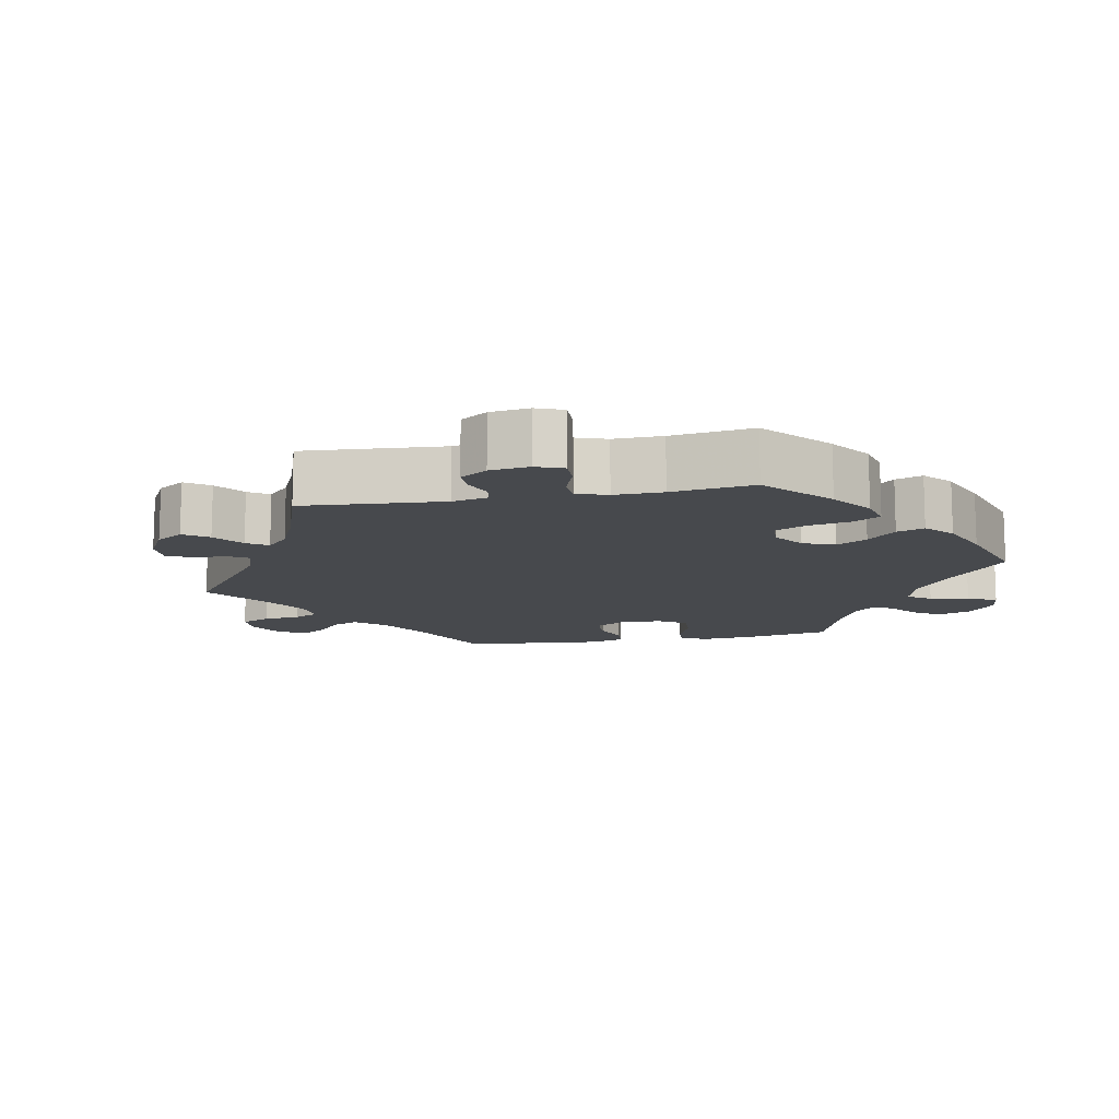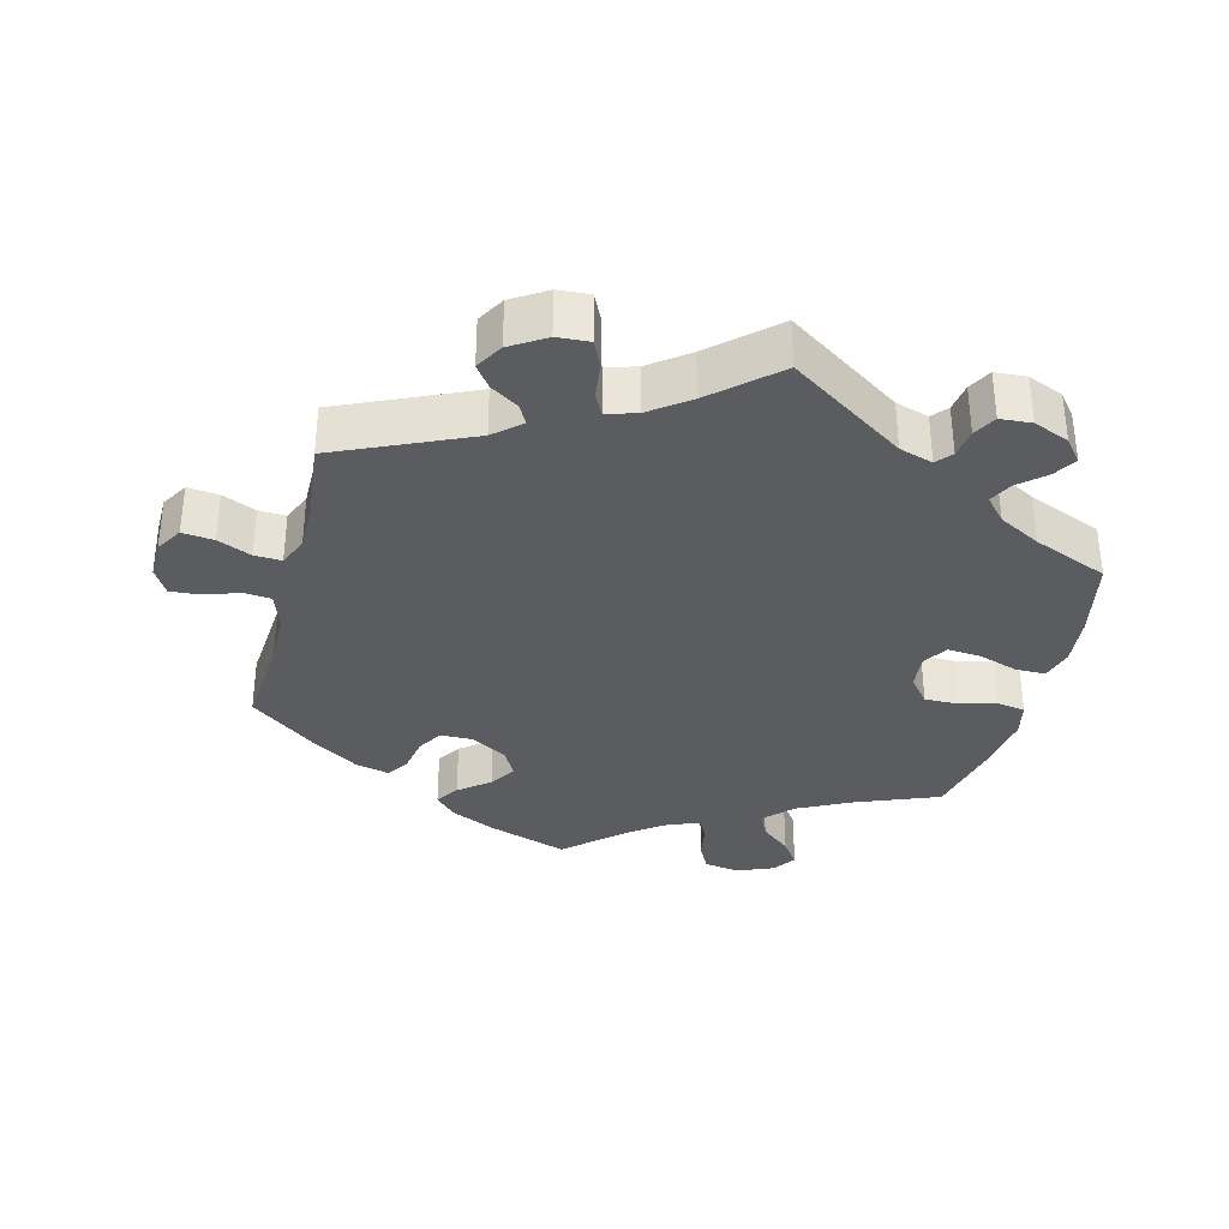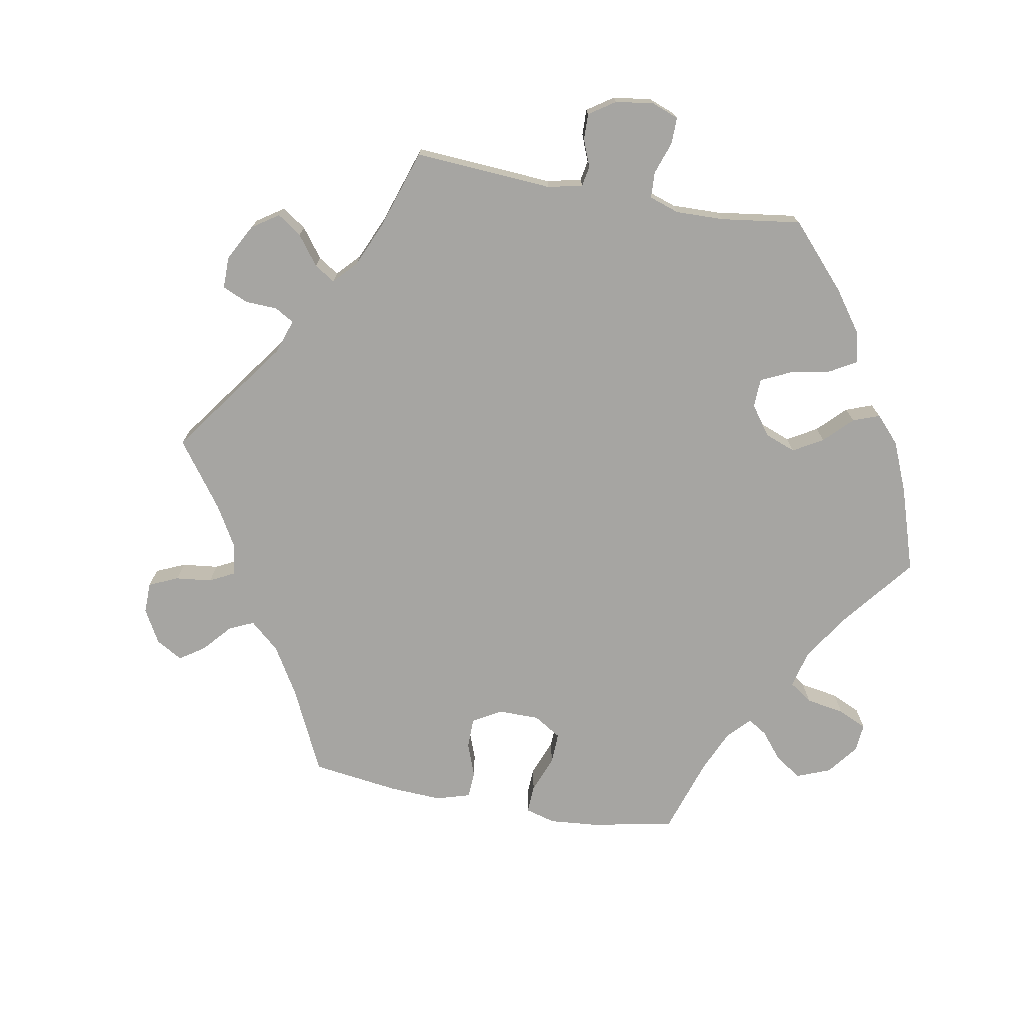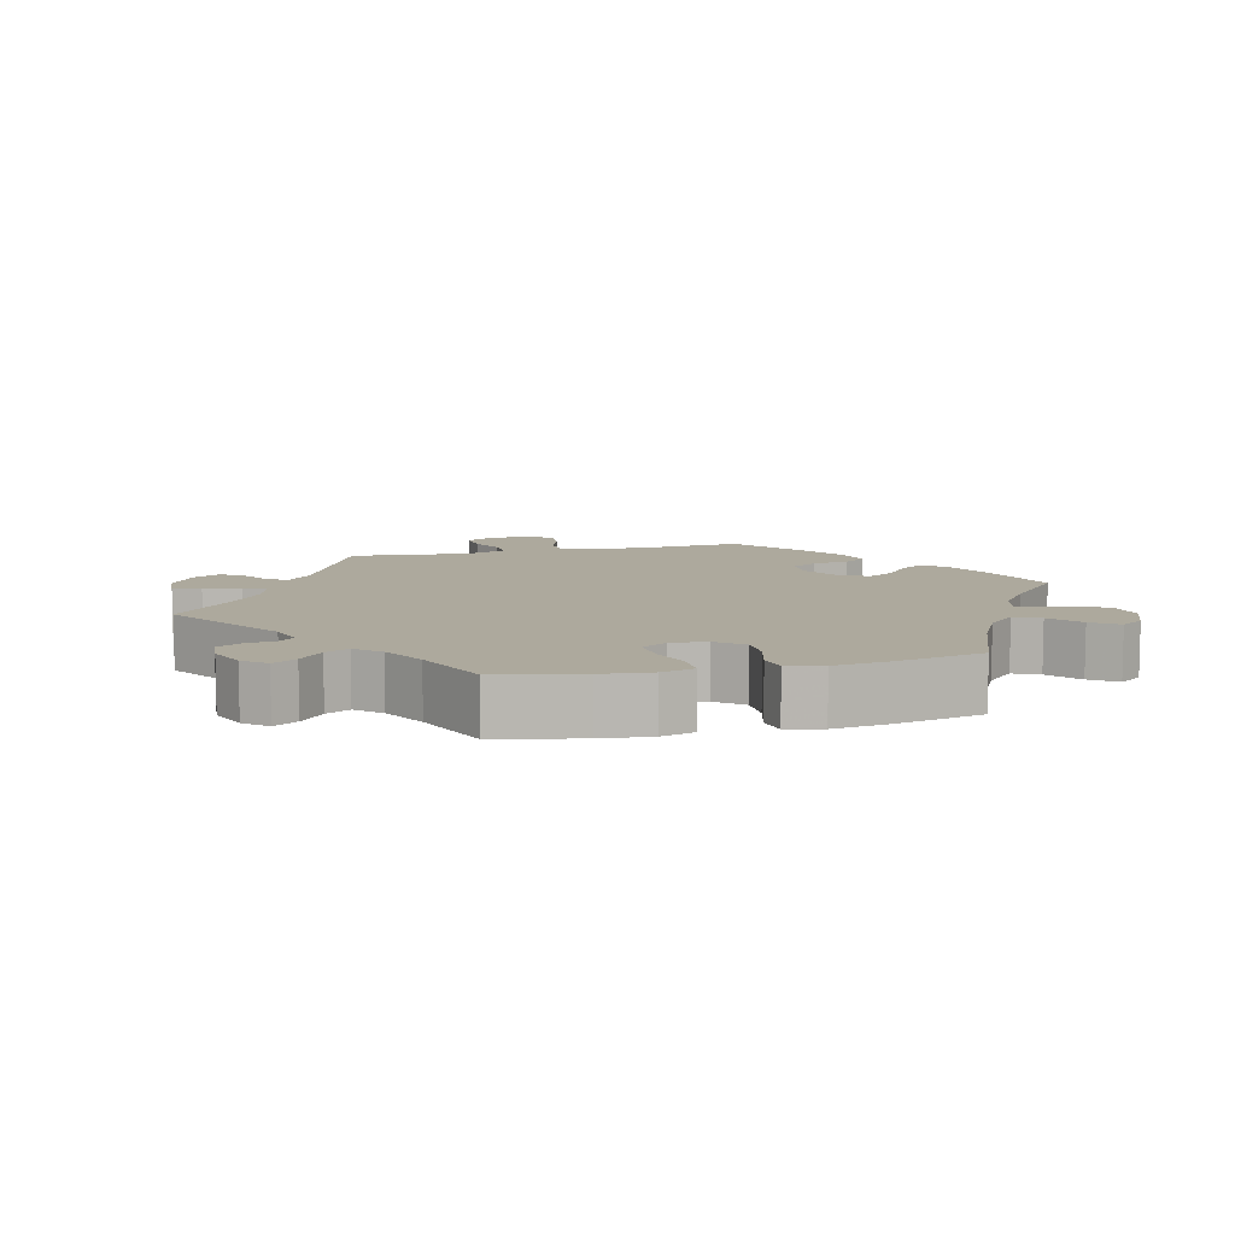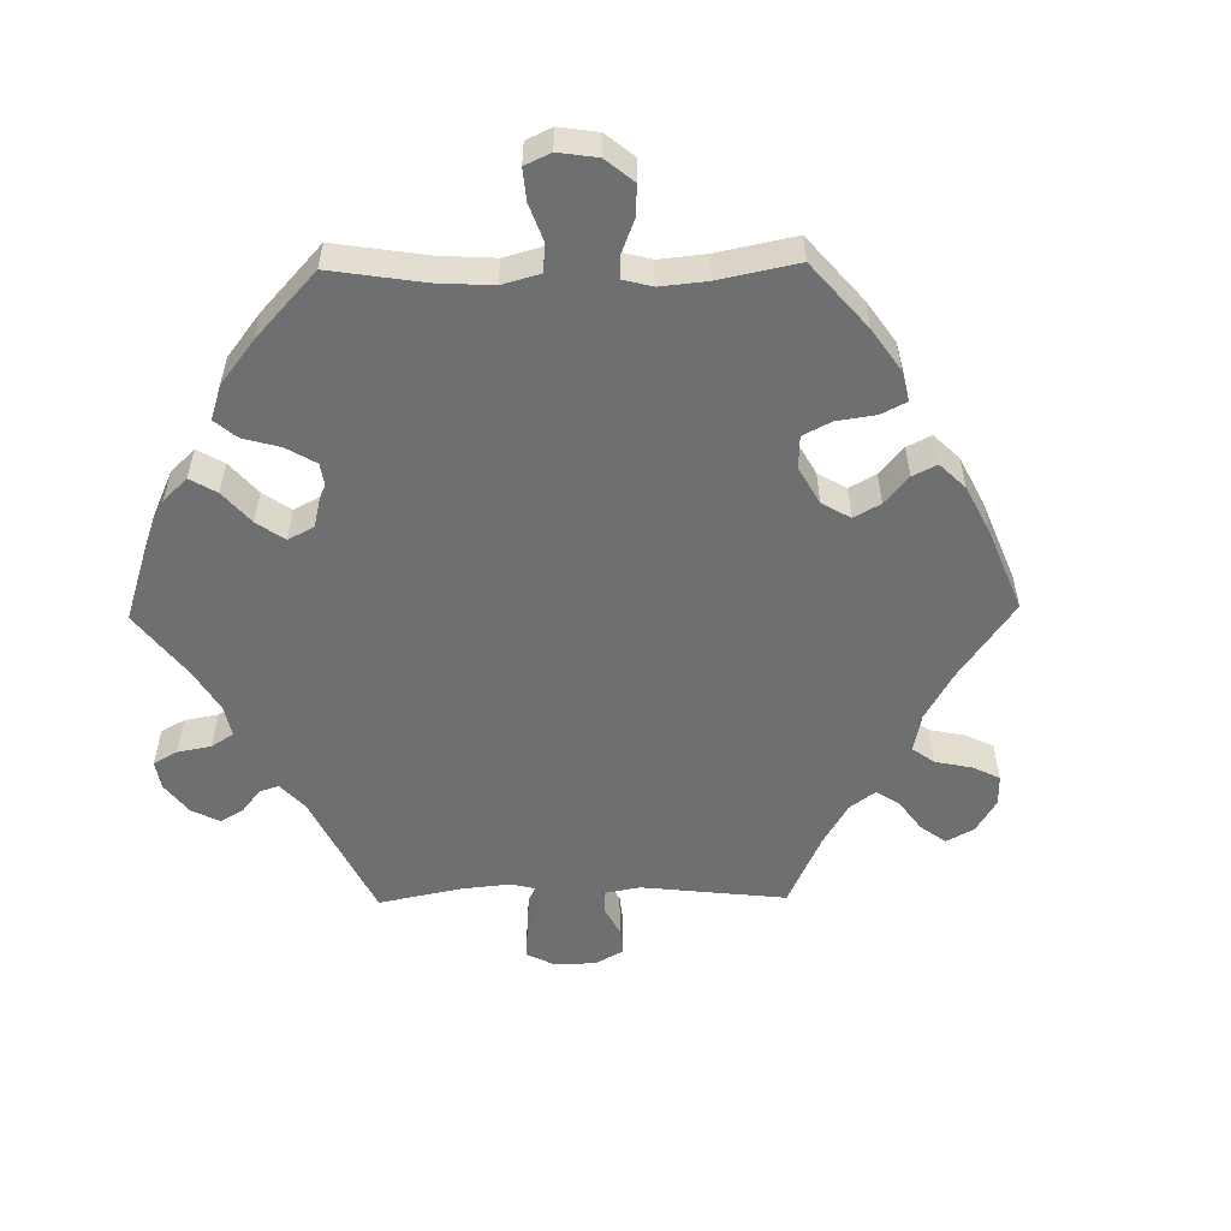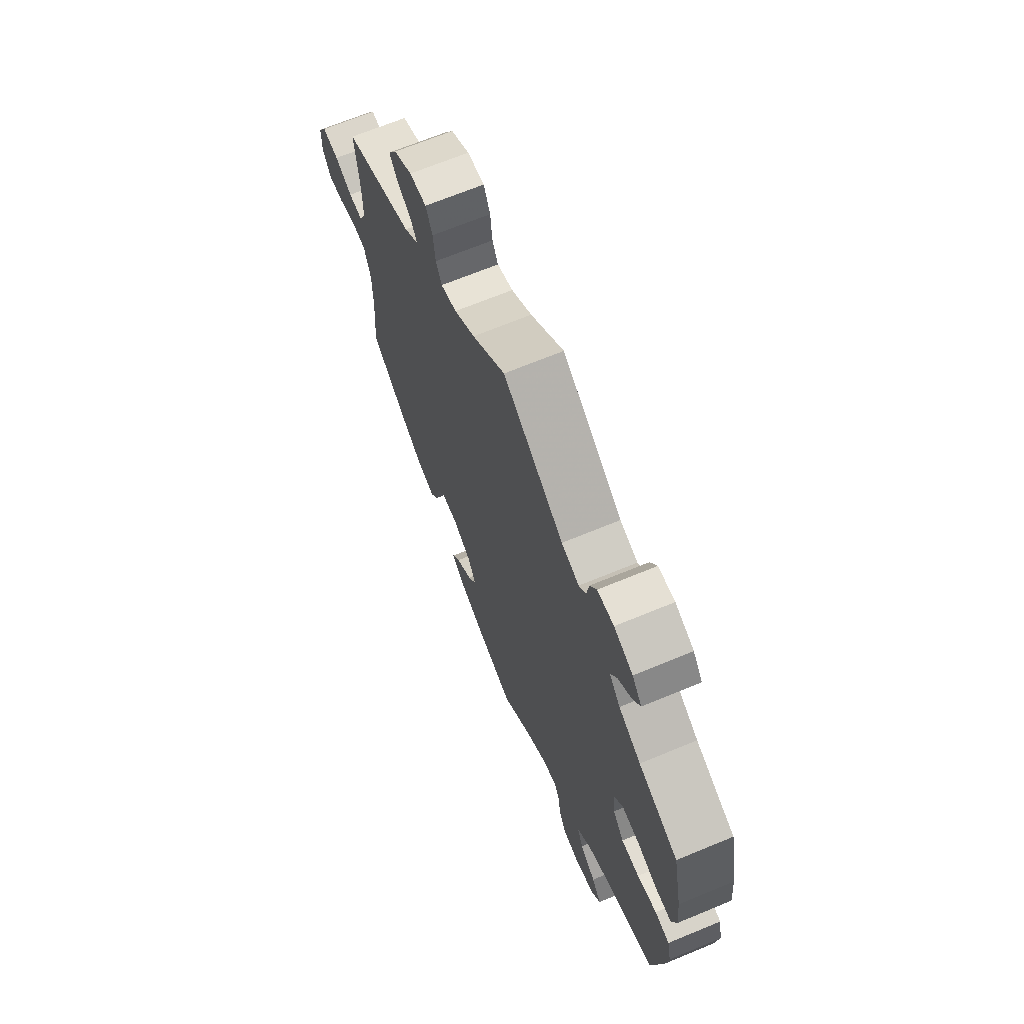
<metadata>
{"format":"obj","ext":"obj","renderer":"f3d","projection":"perspective","resolution":1024,"background":"white","views":[{"elev":-12.1,"azim":40.7,"up":"+Y"},{"elev":-34.3,"azim":-14.2,"up":"+Y"},{"elev":-73.6,"azim":19.9,"up":"+Y"},{"elev":8.9,"azim":76.2,"up":"+Y"},{"elev":-54.5,"azim":150.9,"up":"+Y"},{"elev":68.2,"azim":67.5,"up":"+Z"}]}
</metadata>
<code>
v -0.31 0.07 0.373
v -0.271 0.07 0.407
v -0.287 0.07 0.435
v -0.326 0.07 0.46
v -0.349 0.07 0.492
v -0.326 0.07 0.531
v -0.276 0.07 0.562
v -0.23 0.07 0.565
v -0.212 0.07 0.527
v -0.206 0.07 0.475
v -0.19 0.07 0.444
v -0.147 0.07 0.457
v -0.091 0.07 0.498
v -0.001 0.07 0.578
v 0.164 0.07 0.467
v 0.212 0.07 0.452
v 0.231 0.07 0.474
v 0.237 0.07 0.515
v 0.255 0.07 0.548
v 0.3 0.07 0.551
v 0.351 0.07 0.53
v 0.377 0.07 0.498
v 0.357 0.07 0.465
v 0.32 0.07 0.433
v 0.303 0.07 0.4
v 0.333 0.07 0.366
v 0.393 0.07 0.333
v 0.5 0.07 0.289
v 0.525 0.07 0.171
v 0.532 0.07 0.101
v 0.519 0.07 0.055
v 0.475 0.07 0.055
v 0.419 0.07 0.074
v 0.371 0.07 0.078
v 0.349 0.07 0.043
v 0.354 0.07 -0.008
v 0.384 0.07 -0.045
v 0.433 0.07 -0.045
v 0.486 0.07 -0.031
v 0.526 0.07 -0.038
v 0.537 0.07 -0.088
v 0.527 0.07 -0.165
v 0.5 0.07 -0.289
v 0.375 0.07 -0.338
v 0.304 0.07 -0.374
v 0.265 0.07 -0.414
v 0.282 0.07 -0.45
v 0.325 0.07 -0.486
v 0.351 0.07 -0.523
v 0.328 0.07 -0.556
v 0.276 0.07 -0.577
v 0.225 0.07 -0.569
v 0.205 0.07 -0.529
v 0.197 0.07 -0.479
v 0.182 0.07 -0.451
v 0.14 0.07 -0.463
v 0.086 0.07 -0.502
v 0.001 0.07 -0.578
v -0.113 0.07 -0.539
v -0.177 0.07 -0.509
v -0.208 0.07 -0.477
v -0.186 0.07 -0.443
v -0.142 0.07 -0.408
v -0.118 0.07 -0.37
v -0.14 0.07 -0.329
v -0.191 0.07 -0.299
v -0.238 0.07 -0.299
v -0.26 0.07 -0.336
v -0.269 0.07 -0.387
v -0.29 0.07 -0.419
v -0.339 0.07 -0.407
v -0.402 0.07 -0.366
v -0.501 0.07 -0.289
v -0.49 0.07 -0.156
v -0.491 0.07 -0.076
v -0.509 0.07 -0.023
v -0.547 0.07 -0.019
v -0.598 0.07 -0.036
v -0.641 0.07 -0.039
v -0.663 0.07 -0.001
v -0.662 0.07 0.054
v -0.639 0.07 0.092
v -0.594 0.07 0.087
v -0.546 0.07 0.066
v -0.507 0.07 0.064
v -0.489 0.07 0.106
v -0.489 0.07 0.174
v -0.501 0.07 0.289
v -0.31 0 0.373
v -0.271 0 0.407
v -0.287 0 0.435
v -0.326 0 0.46
v -0.349 0 0.492
v -0.326 0 0.531
v -0.276 0 0.562
v -0.23 0 0.565
v -0.212 0 0.527
v -0.206 0 0.475
v -0.19 0 0.444
v -0.147 0 0.457
v -0.091 0 0.498
v -0.001 0 0.578
v 0.164 0 0.467
v 0.212 0 0.452
v 0.231 0 0.474
v 0.237 0 0.515
v 0.255 0 0.548
v 0.3 0 0.551
v 0.351 0 0.53
v 0.377 0 0.498
v 0.357 0 0.465
v 0.32 0 0.433
v 0.303 0 0.4
v 0.333 0 0.366
v 0.393 0 0.333
v 0.5 0 0.289
v 0.525 0 0.171
v 0.532 0 0.101
v 0.519 0 0.055
v 0.475 0 0.055
v 0.419 0 0.074
v 0.371 0 0.078
v 0.349 0 0.043
v 0.354 0 -0.008
v 0.384 0 -0.045
v 0.433 0 -0.045
v 0.486 0 -0.031
v 0.526 0 -0.038
v 0.537 0 -0.088
v 0.527 0 -0.165
v 0.5 0 -0.289
v 0.375 0 -0.338
v 0.304 0 -0.374
v 0.265 0 -0.414
v 0.282 0 -0.45
v 0.325 0 -0.486
v 0.351 0 -0.523
v 0.328 0 -0.556
v 0.276 0 -0.577
v 0.225 0 -0.569
v 0.205 0 -0.529
v 0.197 0 -0.479
v 0.182 0 -0.451
v 0.14 0 -0.463
v 0.086 0 -0.502
v 0.001 0 -0.578
v -0.113 0 -0.539
v -0.177 0 -0.509
v -0.208 0 -0.477
v -0.186 0 -0.443
v -0.142 0 -0.408
v -0.118 0 -0.37
v -0.14 0 -0.329
v -0.191 0 -0.299
v -0.238 0 -0.299
v -0.26 0 -0.336
v -0.269 0 -0.387
v -0.29 0 -0.419
v -0.339 0 -0.407
v -0.402 0 -0.366
v -0.501 0 -0.289
v -0.49 0 -0.156
v -0.491 0 -0.076
v -0.509 0 -0.023
v -0.547 0 -0.019
v -0.598 0 -0.036
v -0.641 0 -0.039
v -0.663 0 -0.001
v -0.662 0 0.054
v -0.639 0 0.092
v -0.594 0 0.087
v -0.546 0 0.066
v -0.507 0 0.064
v -0.489 0 0.106
v -0.489 0 0.174
v -0.501 0 0.289
f 87 88 1
f 86 87 1 2
f 85 86 2
f 81 82 83 84
f 81 84 85
f 80 81 85
f 77 78 79 80
f 76 77 80 85
f 75 76 85 2
f 71 72 73 74
f 71 74 75 2
f 68 69 70 71
f 67 68 71 2
f 60 61 62 63
f 60 63 64
f 57 58 59 60
f 56 57 60 64
f 55 56 64 65
f 51 52 53 54
f 51 54 55
f 50 51 55
f 47 48 49 50
f 46 47 50 55
f 45 46 55 65
f 41 42 43 44
f 38 39 40 41
f 37 38 41 44
f 36 37 44 45
f 30 31 32 33
f 30 33 34
f 27 28 29 30
f 26 27 30 34
f 25 26 34 35
f 21 22 23 24
f 21 24 25
f 20 21 25
f 17 18 19 20
f 16 17 20 25
f 15 16 25 35
f 13 14 15 35
f 7 8 9 10
f 7 10 11
f 6 7 11
f 3 4 5 6
f 2 3 6 11
f 66 67 2 11
f 12 13 35 36
f 36 45 65 66
f 11 12 36 66
f 89 176 175
f 90 89 175 174
f 90 174 173
f 172 171 170 169
f 173 172 169
f 173 169 168
f 168 167 166 165
f 173 168 165 164
f 90 173 164 163
f 162 161 160 159
f 90 163 162 159
f 159 158 157 156
f 90 159 156 155
f 151 150 149 148
f 152 151 148
f 148 147 146 145
f 152 148 145 144
f 153 152 144 143
f 142 141 140 139
f 143 142 139
f 143 139 138
f 138 137 136 135
f 143 138 135 134
f 153 143 134 133
f 132 131 130 129
f 129 128 127 126
f 132 129 126 125
f 133 132 125 124
f 121 120 119 118
f 122 121 118
f 118 117 116 115
f 122 118 115 114
f 123 122 114 113
f 112 111 110 109
f 113 112 109
f 113 109 108
f 108 107 106 105
f 113 108 105 104
f 123 113 104 103
f 123 103 102 101
f 98 97 96 95
f 99 98 95
f 99 95 94
f 94 93 92 91
f 99 94 91 90
f 99 90 155 154
f 124 123 101 100
f 154 153 133 124
f 154 124 100 99
f 1 89 90 2
f 2 90 91 3
f 3 91 92 4
f 4 92 93 5
f 5 93 94 6
f 6 94 95 7
f 7 95 96 8
f 8 96 97 9
f 9 97 98 10
f 10 98 99 11
f 11 99 100 12
f 12 100 101 13
f 13 101 102 14
f 14 102 103 15
f 15 103 104 16
f 16 104 105 17
f 17 105 106 18
f 18 106 107 19
f 19 107 108 20
f 20 108 109 21
f 21 109 110 22
f 22 110 111 23
f 23 111 112 24
f 24 112 113 25
f 25 113 114 26
f 26 114 115 27
f 27 115 116 28
f 28 116 117 29
f 29 117 118 30
f 30 118 119 31
f 31 119 120 32
f 32 120 121 33
f 33 121 122 34
f 34 122 123 35
f 35 123 124 36
f 36 124 125 37
f 37 125 126 38
f 38 126 127 39
f 39 127 128 40
f 40 128 129 41
f 41 129 130 42
f 42 130 131 43
f 43 131 132 44
f 44 132 133 45
f 45 133 134 46
f 46 134 135 47
f 47 135 136 48
f 48 136 137 49
f 49 137 138 50
f 50 138 139 51
f 51 139 140 52
f 52 140 141 53
f 53 141 142 54
f 54 142 143 55
f 55 143 144 56
f 56 144 145 57
f 57 145 146 58
f 58 146 147 59
f 59 147 148 60
f 60 148 149 61
f 61 149 150 62
f 62 150 151 63
f 63 151 152 64
f 64 152 153 65
f 65 153 154 66
f 66 154 155 67
f 67 155 156 68
f 68 156 157 69
f 69 157 158 70
f 70 158 159 71
f 71 159 160 72
f 72 160 161 73
f 73 161 162 74
f 74 162 163 75
f 75 163 164 76
f 76 164 165 77
f 77 165 166 78
f 78 166 167 79
f 79 167 168 80
f 80 168 169 81
f 81 169 170 82
f 82 170 171 83
f 83 171 172 84
f 84 172 173 85
f 85 173 174 86
f 86 174 175 87
f 87 175 176 88
f 88 176 89 1

</code>
